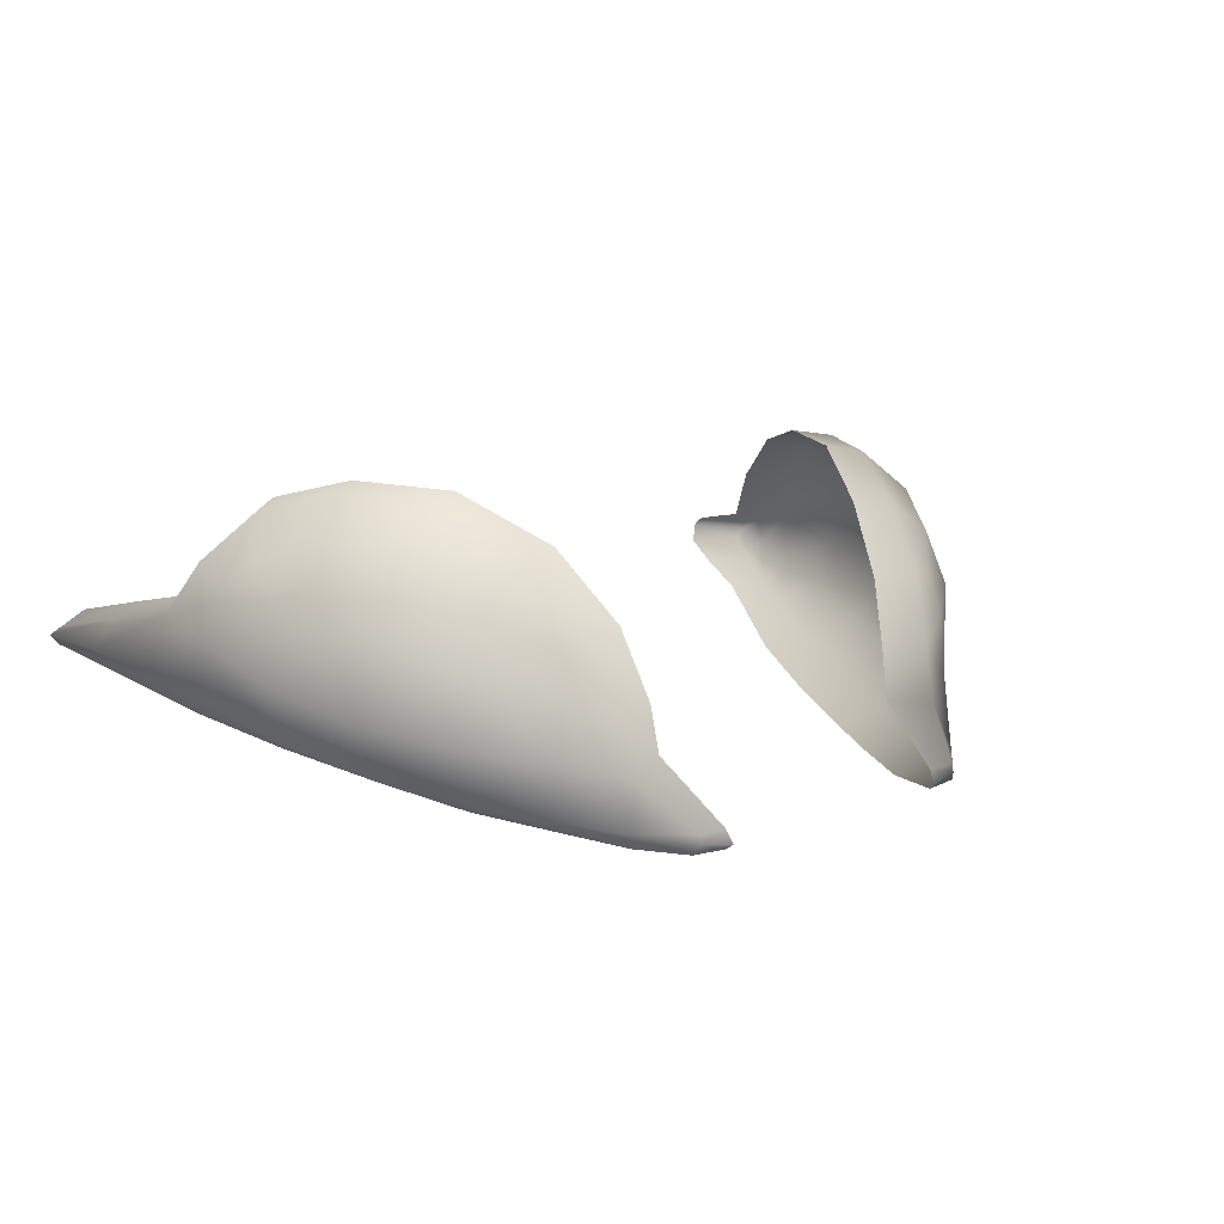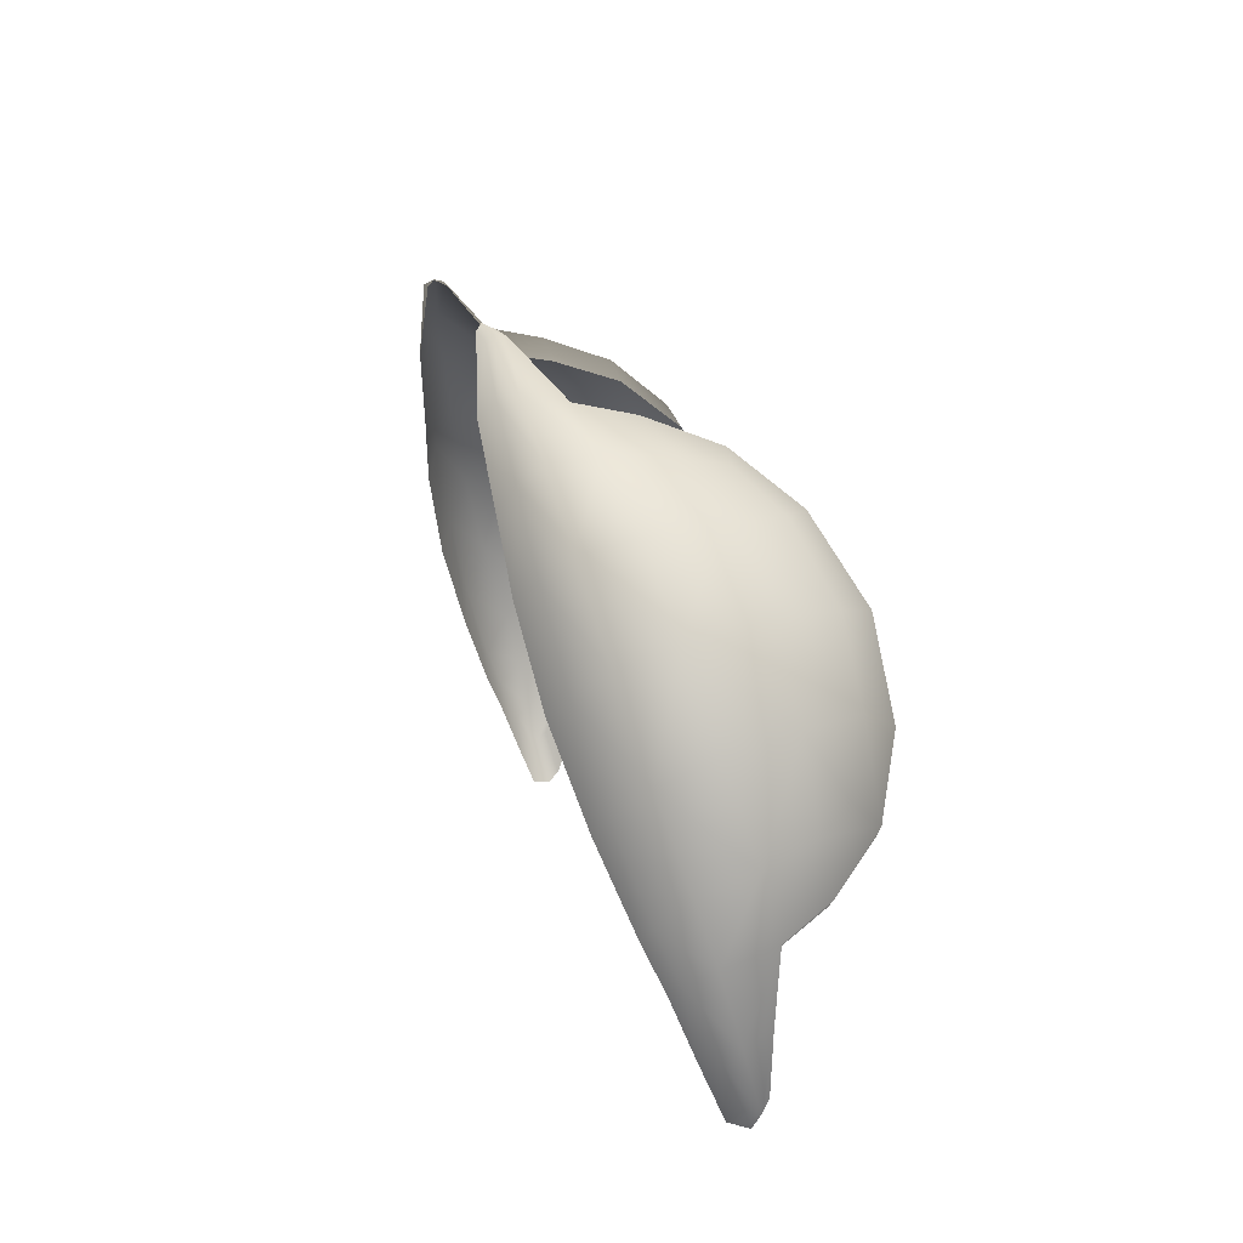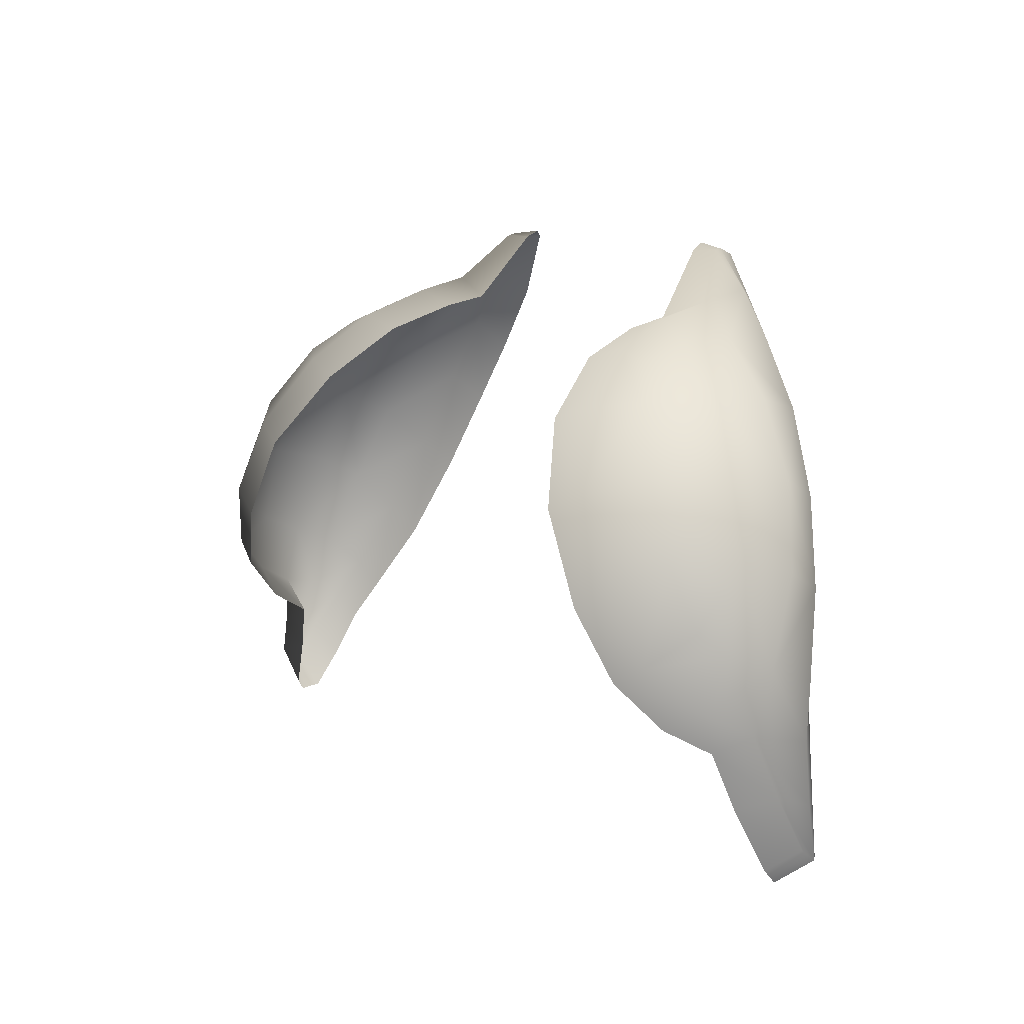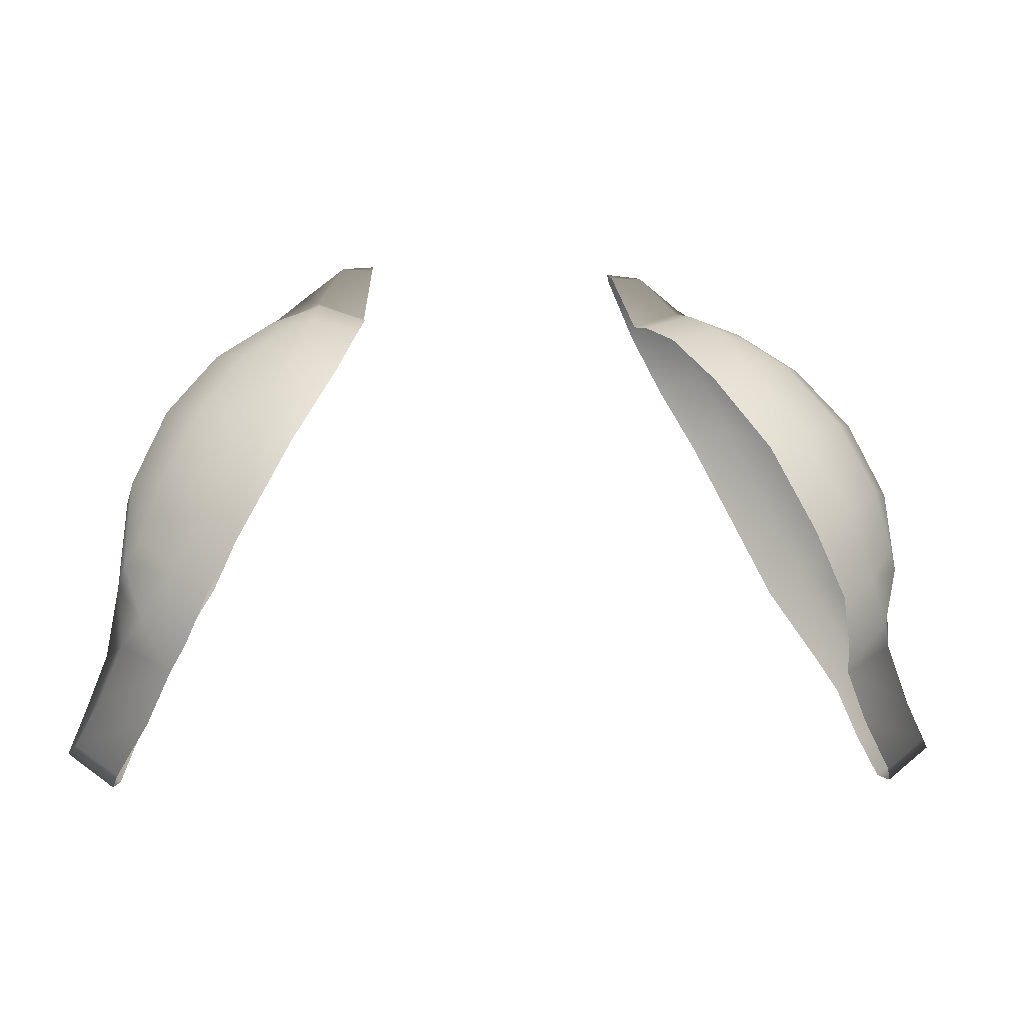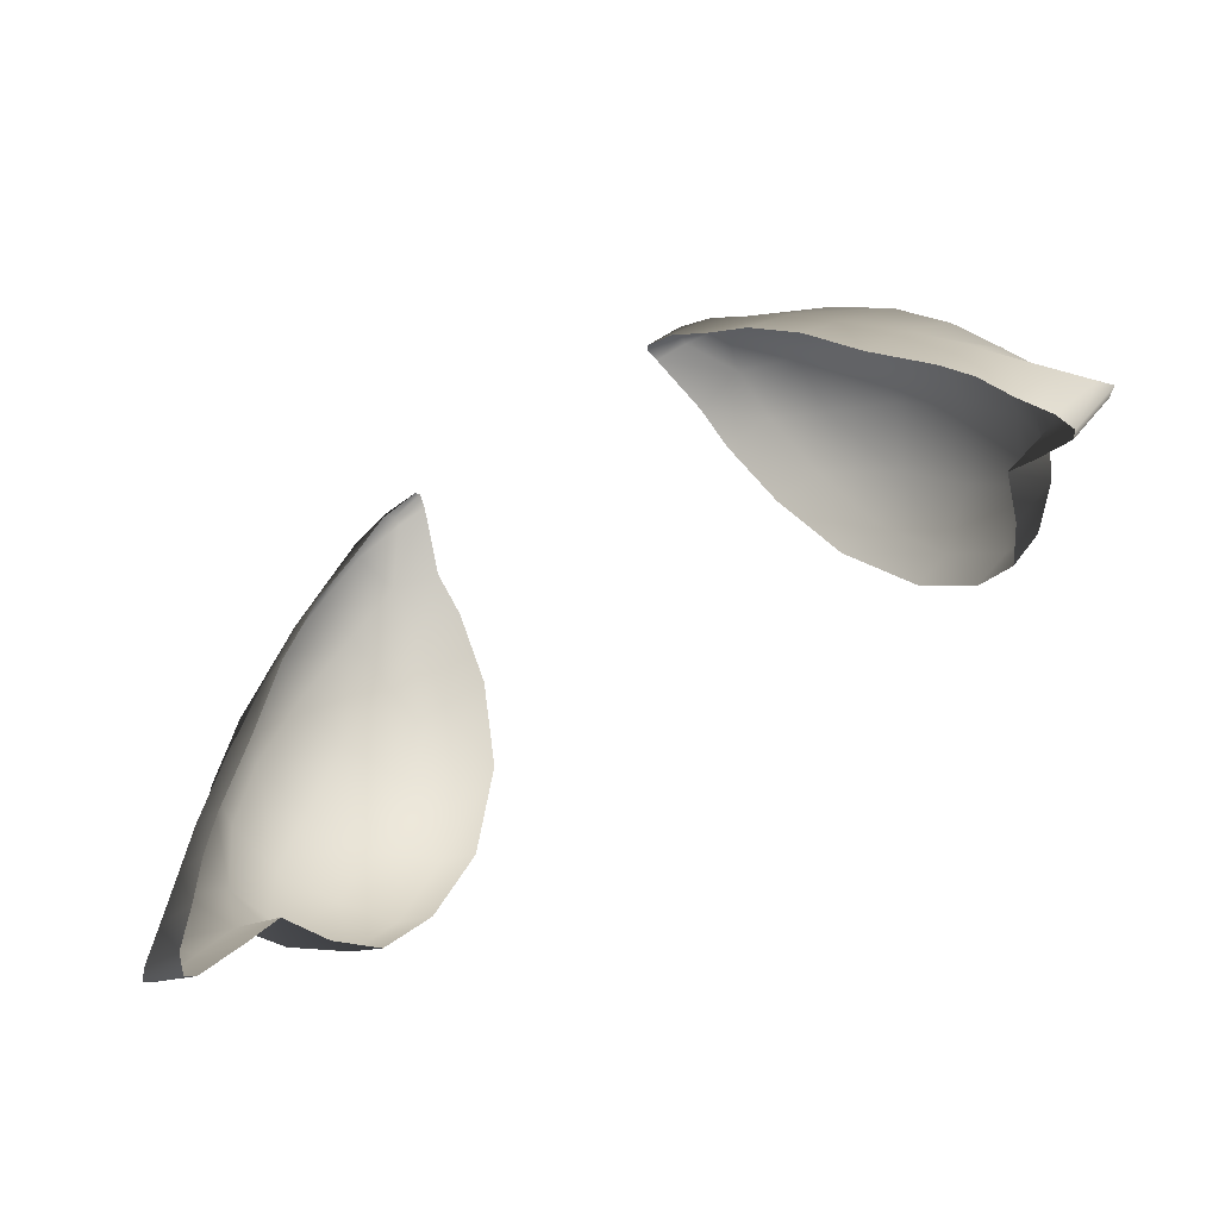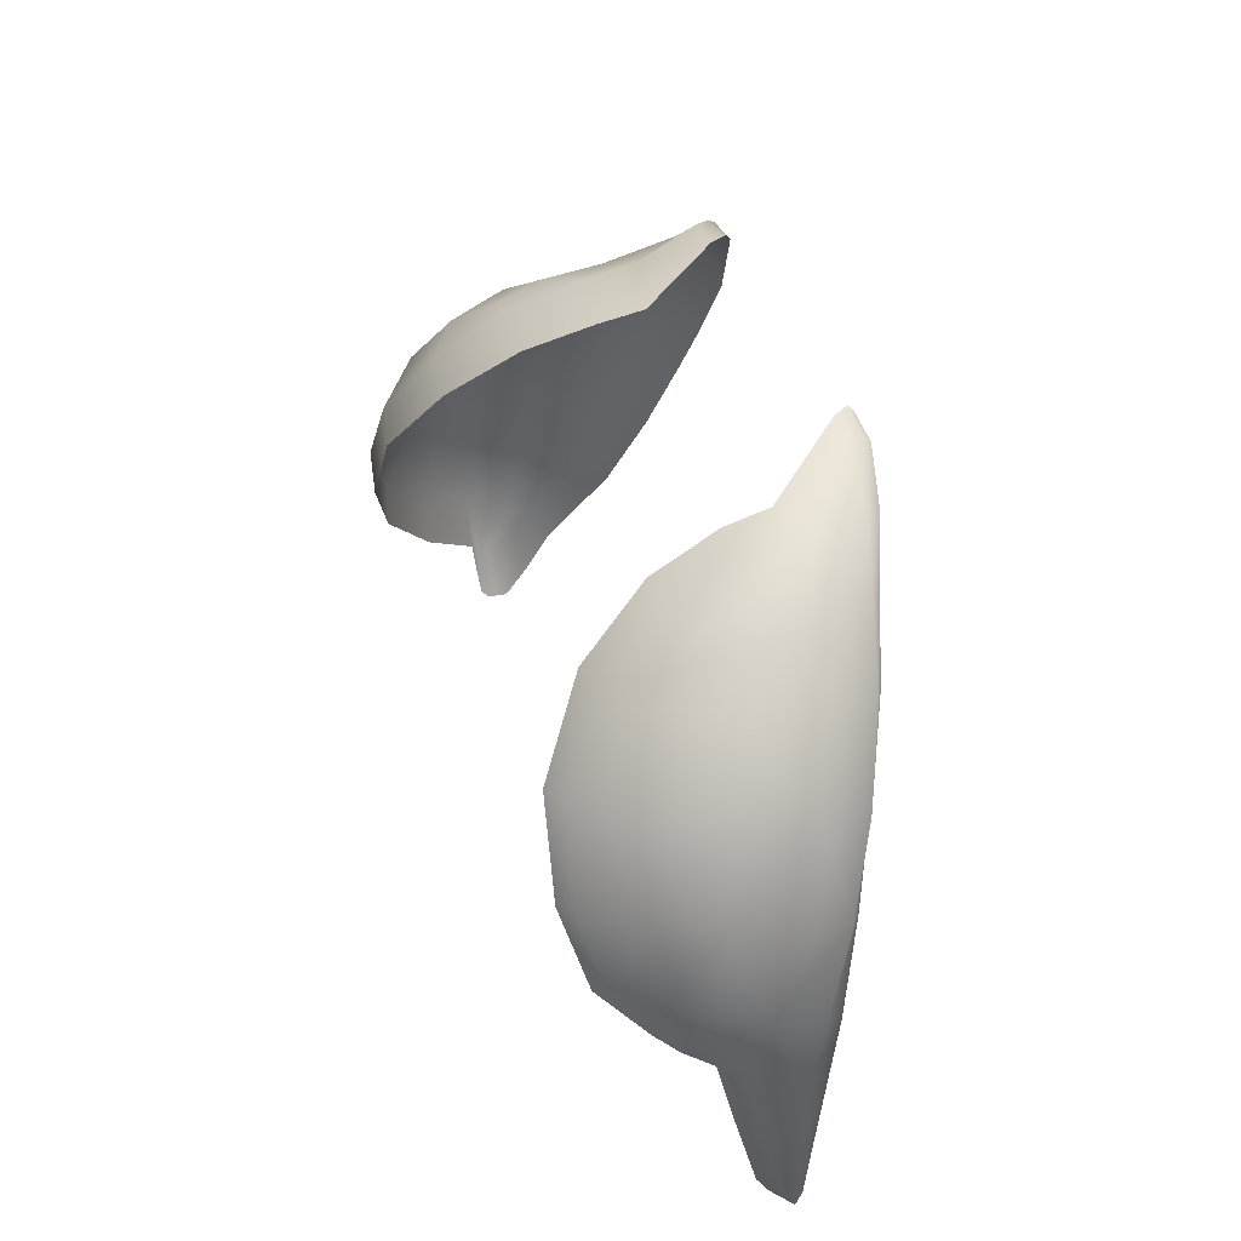
<metadata>
{"format":"obj","ext":"obj","renderer":"f3d","projection":"perspective","resolution":1024,"background":"white","views":[{"elev":10.8,"azim":-44.1,"up":"+Y"},{"elev":15.1,"azim":77.8,"up":"+Z"},{"elev":11.1,"azim":-127.7,"up":"+Z"},{"elev":-4.2,"azim":170.4,"up":"+Z"},{"elev":-75.7,"azim":32.6,"up":"+Z"},{"elev":39.5,"azim":-108.6,"up":"+Z"}]}
</metadata>
<code>
g pm0676_14_Eye7Skin
v 0.0918 0.9648 0.4754
v 0.09917 0.9749 0.4888
v 0.08797 0.9772 0.4827
v 0.083 0.9885 0.495
v 0.09126 0.9867 0.5001
v 0.07394 0.9931 0.5122
v 0.1041 0.9631 0.4825
v 0.1054 0.9586 0.4979
v 0.1035 0.9706 0.5033
v 0.1099 0.9602 0.468
v 0.09732 0.9623 0.4623
v 0.1157 0.9579 0.4567
v 0.1049 0.9593 0.4487
v 0.1176 0.9558 0.4544
v 0.106 0.9571 0.4456
v 0.1132 0.9533 0.4661
v 0.1152 0.9532 0.4543
v 0.1042 0.9525 0.4467
v 0.1105 0.9493 0.4633
v 0.09993 0.9479 0.4575
v 0.104 0.9439 0.4752
v 0.09604 0.9428 0.4702
v 0.1083 0.9498 0.4799
v 0.09867 0.9393 0.4856
v 0.09092 0.9384 0.4798
v 0.105 0.9456 0.4933
v 0.08924 0.933 0.5045
v 0.07994 0.9311 0.4982
v 0.0995 0.9389 0.514
v 0.07901 0.9273 0.5258
v 0.07043 0.9239 0.5201
v 0.07031 0.923 0.5471
v 0.06045 0.9195 0.5413
v 0.09123 0.9329 0.5345
v 0.09584 0.9453 0.5402
v 0.1035 0.9512 0.5202
v 0.1021 0.967 0.5243
v 0.06124 0.9204 0.564
v 0.05097 0.9177 0.5579
v 0.07971 0.9281 0.5546
v 0.05294 0.918 0.5797
v 0.04276 0.9157 0.5744
v 0.09972 0.9776 0.5087
v 0.09425 0.9815 0.524
v 0.09342 0.963 0.5436
v 0.06698 0.9248 0.5698
v 0.06585 0.9366 0.5712
v 0.08241 0.9407 0.5581
v 0.08049 0.9569 0.5595
v 0.04491 0.9172 0.5904
v 0.0353 0.9169 0.5912
v 0.04358 0.9195 0.5917
v 0.03475 0.9181 0.5927
v 0.03542 0.9214 0.5911
v 0.0551 0.922 0.582
v 0.04374 0.9217 0.5912
v 0.05171 0.933 0.5789
v 0.03907 0.9352 0.5743
v 0.05232 0.9467 0.5759
v 0.03977 0.9465 0.5723
v 0.06519 0.9519 0.5701
v 0.05557 0.9638 0.5695
v 0.04326 0.9635 0.5664
v 0.05046 0.9803 0.5533
v 0.0635 0.9629 0.5672
v 0.07267 0.9718 0.5586
v 0.06134 0.979 0.5572
v 0.07155 0.9899 0.5383
v 0.06231 0.9917 0.534
v 0.08479 0.9794 0.5423
v 0.08349 0.9916 0.5176
v -0.0918 0.9648 0.4754
v -0.08797 0.9772 0.4827
v -0.09917 0.9749 0.4888
v -0.083 0.9885 0.495
v -0.09126 0.9867 0.5001
v -0.07394 0.9931 0.5122
v -0.1041 0.9631 0.4825
v -0.1054 0.9586 0.4979
v -0.1035 0.9706 0.5033
v -0.1099 0.9602 0.468
v -0.09732 0.9623 0.4623
v -0.1157 0.9579 0.4567
v -0.1049 0.9593 0.4487
v -0.1176 0.9558 0.4544
v -0.106 0.9571 0.4456
v -0.1132 0.9533 0.4661
v -0.1152 0.9532 0.4543
v -0.1042 0.9525 0.4467
v -0.1105 0.9493 0.4633
v -0.09993 0.9479 0.4575
v -0.104 0.9439 0.4752
v -0.09604 0.9428 0.4702
v -0.1083 0.9498 0.4799
v -0.09867 0.9393 0.4856
v -0.09092 0.9384 0.4798
v -0.105 0.9456 0.4933
v -0.08924 0.933 0.5045
v -0.07994 0.9311 0.4982
v -0.0995 0.9389 0.514
v -0.07901 0.9273 0.5258
v -0.07043 0.9239 0.5201
v -0.07031 0.923 0.5471
v -0.06045 0.9195 0.5413
v -0.09123 0.9329 0.5345
v -0.09584 0.9453 0.5402
v -0.1035 0.9512 0.5202
v -0.1021 0.967 0.5243
v -0.06124 0.9204 0.564
v -0.05097 0.9177 0.5579
v -0.07971 0.9281 0.5546
v -0.05294 0.918 0.5797
v -0.04276 0.9157 0.5744
v -0.09972 0.9776 0.5087
v -0.09425 0.9815 0.524
v -0.09342 0.963 0.5436
v -0.06698 0.9248 0.5698
v -0.06585 0.9366 0.5712
v -0.08241 0.9407 0.5581
v -0.08049 0.9569 0.5595
v -0.04491 0.9172 0.5904
v -0.0353 0.9169 0.5912
v -0.04358 0.9195 0.5917
v -0.03475 0.9181 0.5927
v -0.03542 0.9214 0.5911
v -0.0551 0.922 0.582
v -0.04374 0.9217 0.5912
v -0.05171 0.933 0.5789
v -0.03907 0.9352 0.5743
v -0.05232 0.9467 0.5759
v -0.03977 0.9465 0.5723
v -0.06519 0.9519 0.5701
v -0.05557 0.9638 0.5695
v -0.04326 0.9635 0.5664
v -0.05046 0.9803 0.5533
v -0.0635 0.9629 0.5672
v -0.07267 0.9718 0.5586
v -0.06134 0.979 0.5572
v -0.07155 0.9899 0.5383
v -0.06231 0.9917 0.534
v -0.08479 0.9794 0.5423
v -0.08349 0.9916 0.5176
g pm0676_14_Eye7Skin_0
f 3 2 1
f 3 4 2
f 4 5 2
f 4 6 5
f 2 7 1
f 8 7 2
f 9 2 5
f 9 8 2
f 7 10 1
f 10 11 1
f 10 12 11
f 12 13 11
f 13 12 14
f 14 12 10
f 15 13 14
f 16 10 7
f 16 14 10
f 15 14 17
f 18 15 17
f 19 17 14
f 18 17 19
f 16 19 14
f 20 18 19
f 20 19 21
f 21 19 16
f 22 20 21
f 23 16 7
f 23 21 16
f 23 7 8
f 21 24 22
f 24 21 23
f 24 25 22
f 26 24 23
f 26 23 8
f 24 27 25
f 24 26 27
f 27 28 25
f 26 29 27
f 26 8 29
f 27 30 28
f 30 27 29
f 30 31 28
f 30 32 31
f 32 33 31
f 34 30 29
f 30 34 32
f 34 29 35
f 8 36 29
f 29 36 35
f 37 36 8
f 35 36 37
f 9 37 8
f 32 38 33
f 38 39 33
f 34 40 32
f 34 35 40
f 38 32 40
f 38 41 39
f 41 42 39
f 9 43 37
f 43 9 5
f 43 44 37
f 43 5 44
f 45 35 37
f 45 37 44
f 46 38 40
f 38 46 41
f 46 40 47
f 35 48 40
f 40 48 47
f 49 48 35
f 45 49 35
f 47 48 49
f 41 50 42
f 50 51 42
f 51 50 52
f 52 50 41
f 53 51 52
f 53 52 54
f 46 55 41
f 55 52 41
f 46 47 55
f 52 56 54
f 56 52 55
f 54 56 57
f 57 56 55
f 47 57 55
f 58 54 57
f 58 57 59
f 59 57 47
f 60 58 59
f 61 59 47
f 61 47 49
f 60 59 62
f 63 60 62
f 63 62 64
f 61 65 59
f 65 62 59
f 65 61 66
f 61 49 66
f 65 66 62
f 62 67 64
f 66 67 62
f 64 67 68
f 68 67 66
f 69 64 68
f 69 68 6
f 70 66 49
f 70 68 66
f 45 70 49
f 70 45 44
f 70 44 68
f 68 71 6
f 44 71 68
f 6 71 5
f 5 71 44
f 74 73 72
f 75 73 74
f 76 75 74
f 77 75 76
f 78 74 72
f 78 79 74
f 74 80 76
f 79 80 74
f 81 78 72
f 82 81 72
f 83 81 82
f 84 83 82
f 83 84 85
f 83 85 81
f 84 86 85
f 81 87 78
f 85 87 81
f 85 86 88
f 86 89 88
f 88 90 85
f 88 89 90
f 90 87 85
f 89 91 90
f 90 91 92
f 90 92 87
f 91 93 92
f 87 94 78
f 92 94 87
f 78 94 79
f 95 92 93
f 92 95 94
f 96 95 93
f 95 97 94
f 94 97 79
f 98 95 96
f 97 95 98
f 99 98 96
f 100 97 98
f 79 97 100
f 101 98 99
f 98 101 100
f 102 101 99
f 103 101 102
f 104 103 102
f 101 105 100
f 105 101 103
f 100 105 106
f 107 79 100
f 107 100 106
f 107 108 79
f 107 106 108
f 108 80 79
f 109 103 104
f 110 109 104
f 111 105 103
f 106 105 111
f 103 109 111
f 112 109 110
f 113 112 110
f 114 80 108
f 80 114 76
f 115 114 108
f 76 114 115
f 106 116 108
f 108 116 115
f 109 117 111
f 117 109 112
f 111 117 118
f 119 106 111
f 119 111 118
f 119 120 106
f 120 116 106
f 119 118 120
f 121 112 113
f 122 121 113
f 121 122 123
f 121 123 112
f 122 124 123
f 123 124 125
f 126 117 112
f 123 126 112
f 118 117 126
f 127 123 125
f 123 127 126
f 127 125 128
f 127 128 126
f 128 118 126
f 125 129 128
f 128 129 130
f 128 130 118
f 129 131 130
f 130 132 118
f 118 132 120
f 130 131 133
f 131 134 133
f 133 134 135
f 136 132 130
f 133 136 130
f 132 136 137
f 120 132 137
f 137 136 133
f 138 133 135
f 138 137 133
f 138 135 139
f 138 139 137
f 135 140 139
f 139 140 77
f 137 141 120
f 139 141 137
f 141 116 120
f 116 141 115
f 115 141 139
f 142 139 77
f 142 115 139
f 142 77 76
f 142 76 115

</code>
